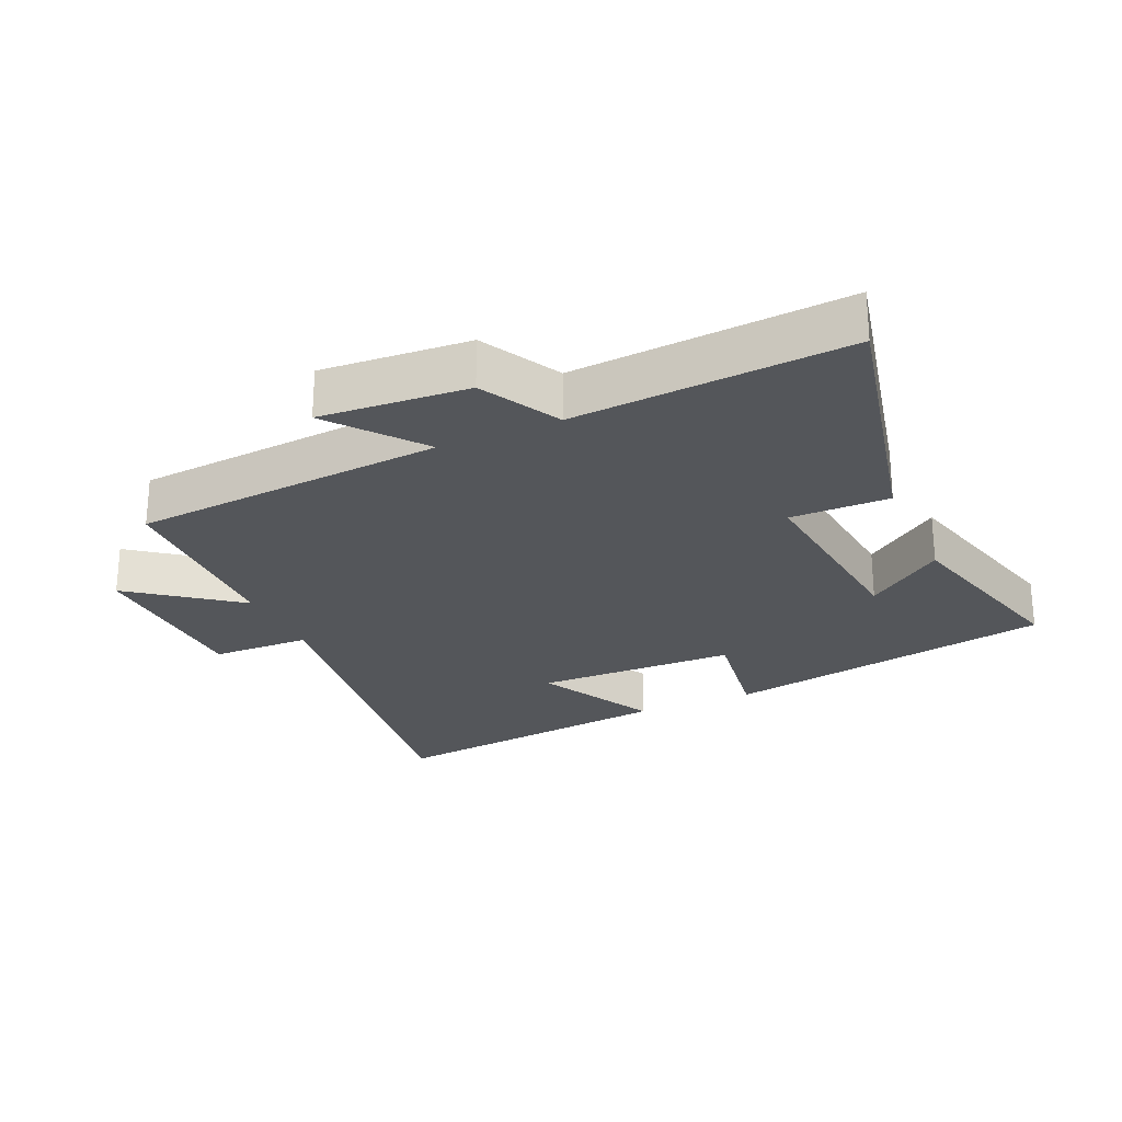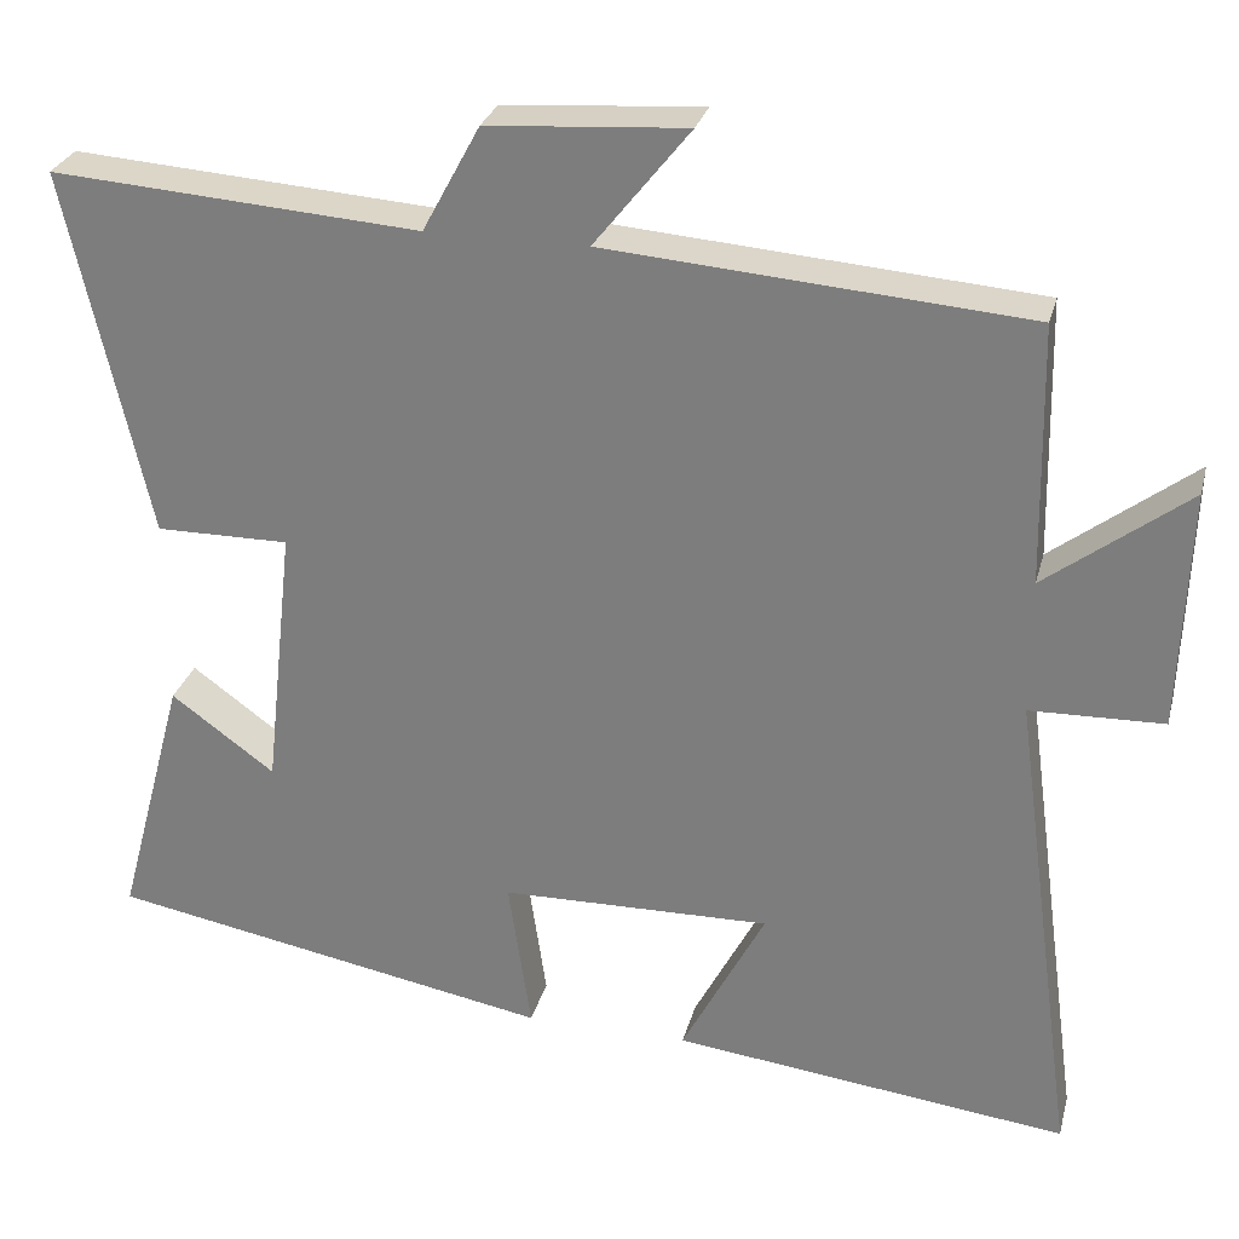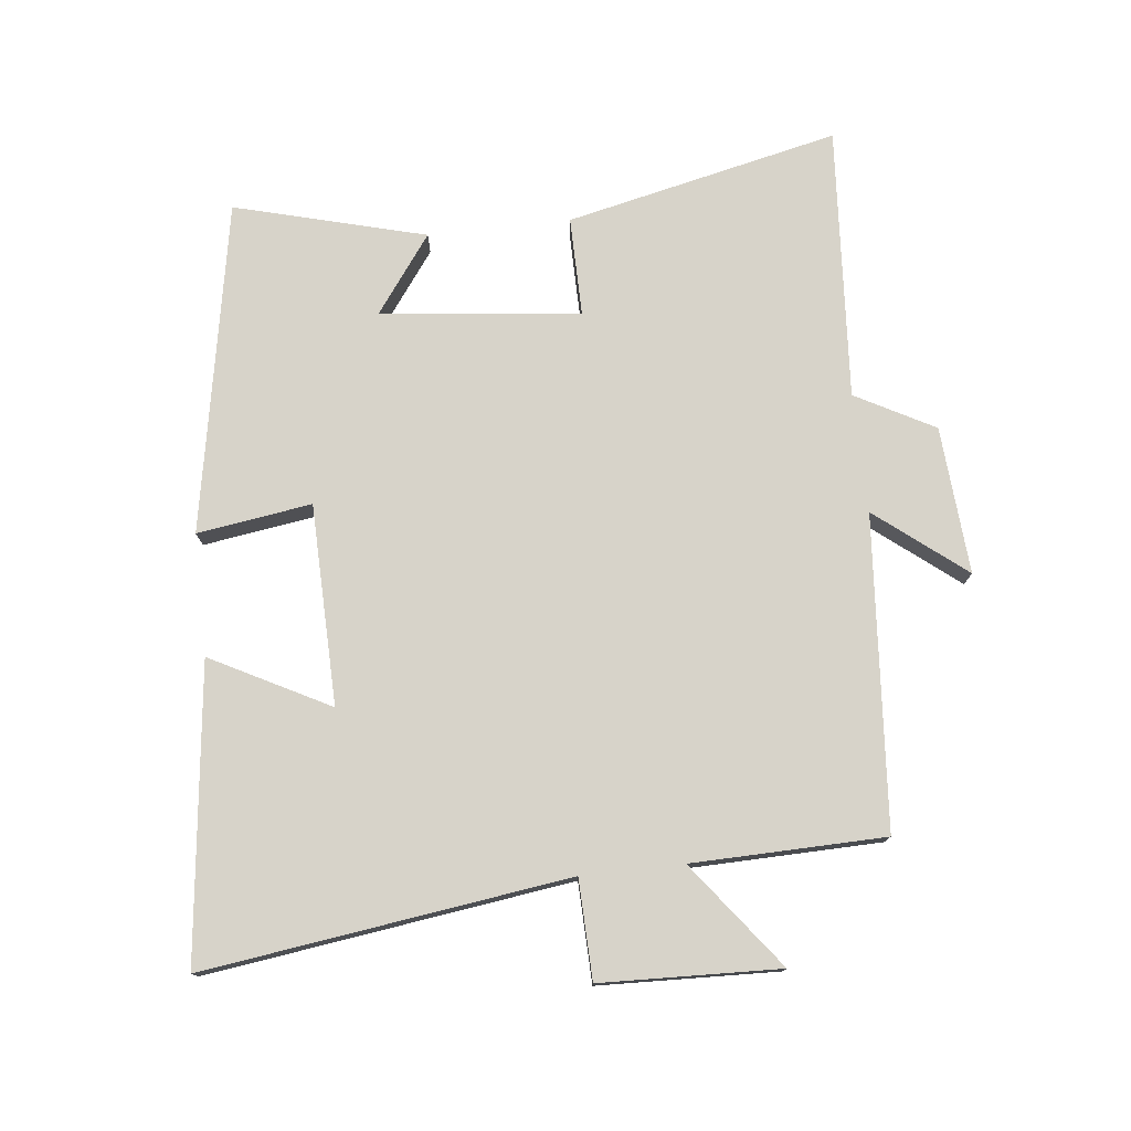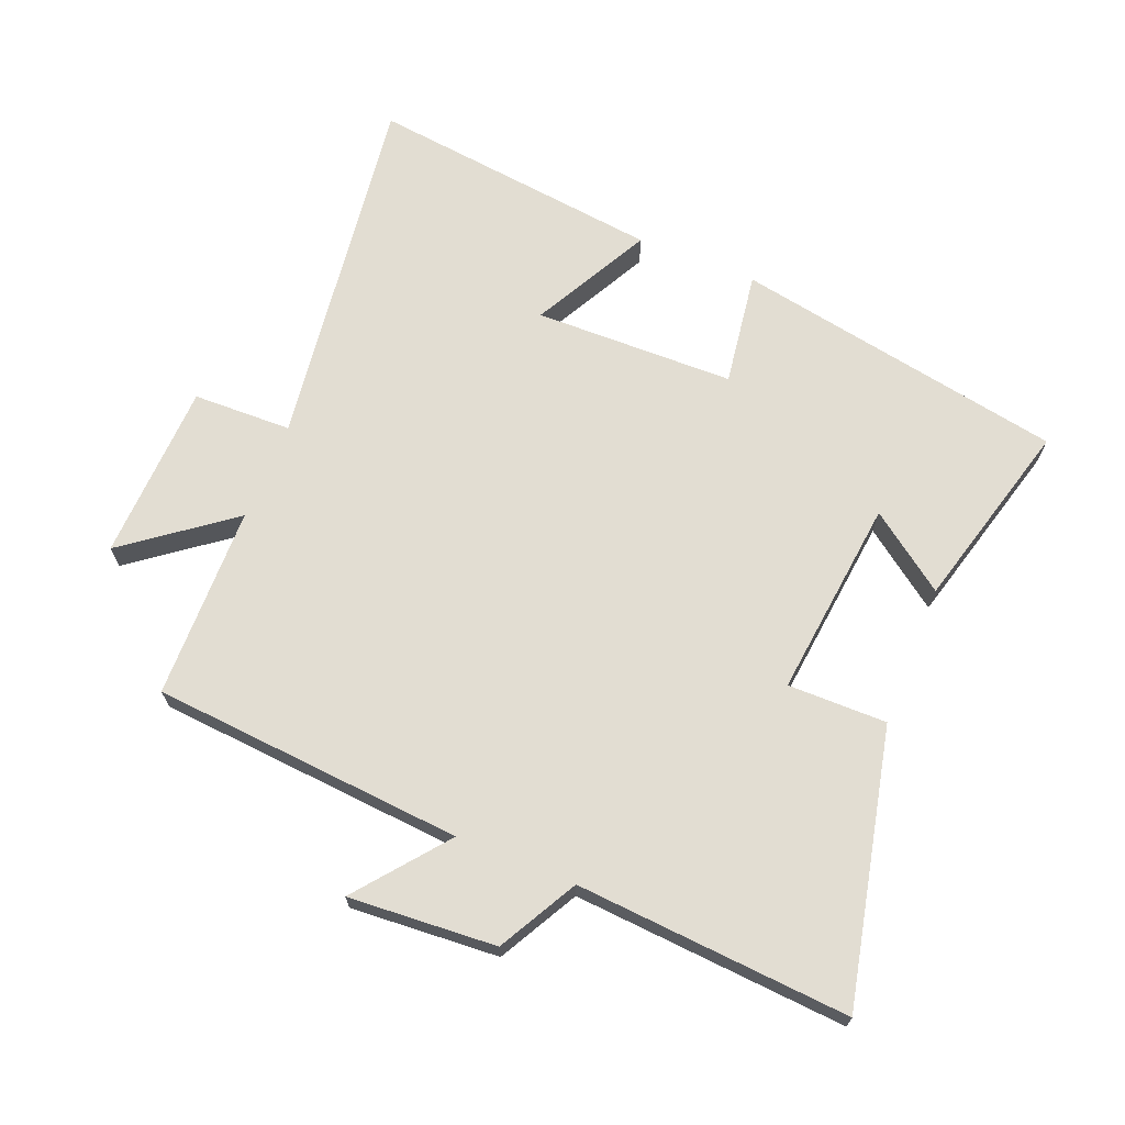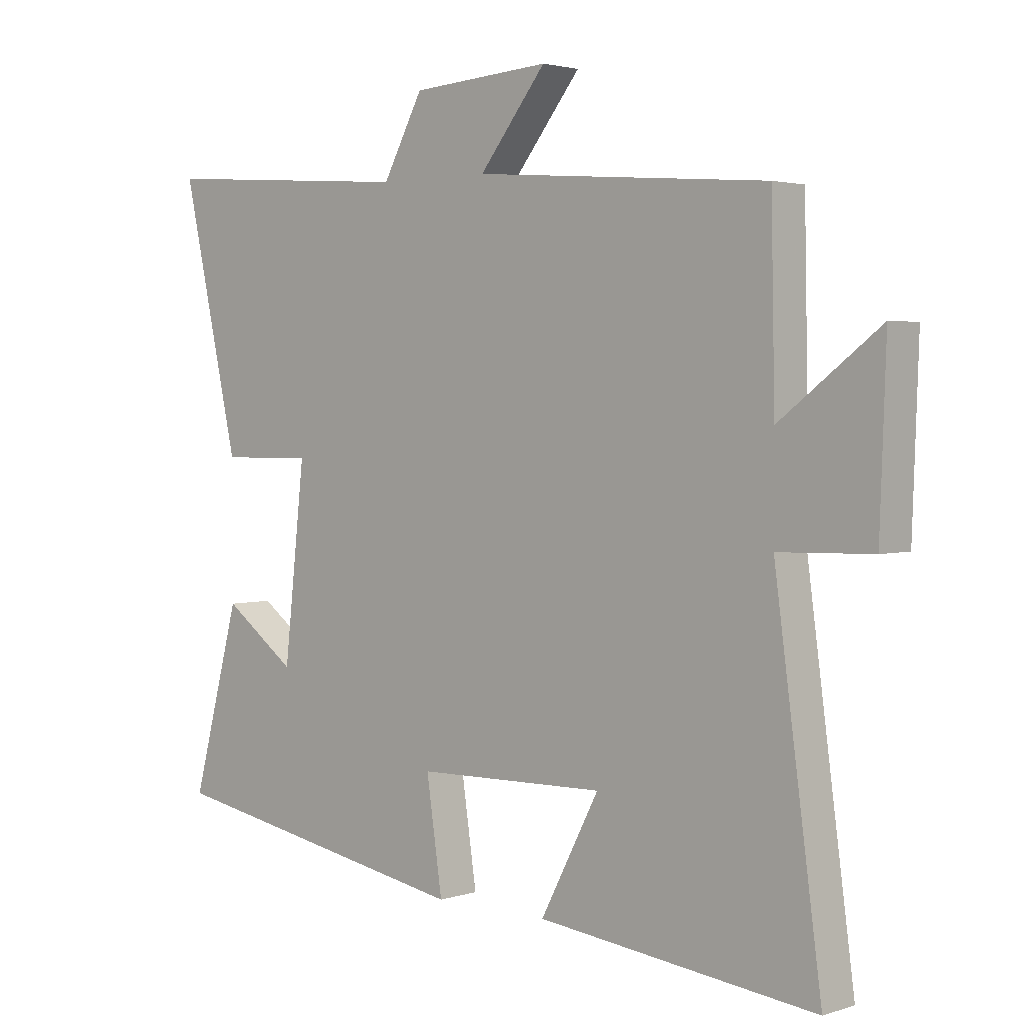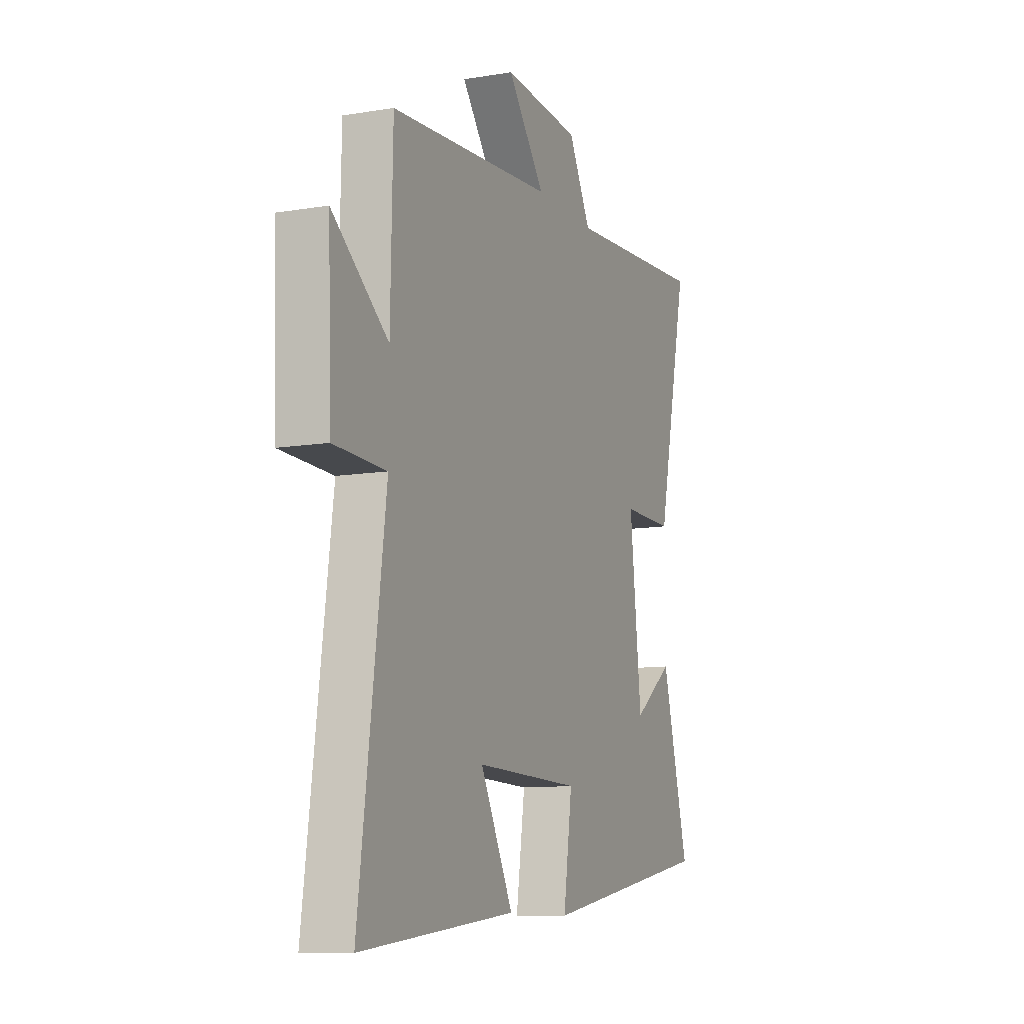
<metadata>
{"format":"obj","ext":"obj","renderer":"f3d","projection":"perspective","resolution":1024,"background":"white","views":[{"elev":-25.3,"azim":24.0,"up":"+Y"},{"elev":28.1,"azim":-166.0,"up":"+Z"},{"elev":76.4,"azim":-96.4,"up":"+Y"},{"elev":68.2,"azim":22.1,"up":"+Y"},{"elev":2.6,"azim":-137.8,"up":"+Z"},{"elev":-10.6,"azim":-67.4,"up":"+Z"}]}
</metadata>
<code>
v -0.576 0.07 -0.554
v -0.5 0.07 0.008
v -0.653 0.07 0.012
v -0.663 0.07 0.288
v -0.5 0.07 0.164
v -0.494 0.07 0.462
v -0.012 0.07 0.5
v -0.122 0.07 0.638
v 0.106 0.07 0.622
v 0.172 0.07 0.5
v 0.594 0.07 0.53
v 0.5 0.07 0.109
v 0.347 0.07 0.11
v 0.381 0.07 -0.198
v 0.5 0.07 -0.111
v 0.579 0.07 -0.406
v 0.067 0.07 -0.5
v 0.093 0.07 -0.323
v -0.217 0.07 -0.317
v -0.121 0.07 -0.5
v -0.576 0 -0.554
v -0.5 0 0.008
v -0.653 0 0.012
v -0.663 0 0.288
v -0.5 0 0.164
v -0.494 0 0.462
v -0.012 0 0.5
v -0.122 0 0.638
v 0.106 0 0.622
v 0.172 0 0.5
v 0.594 0 0.53
v 0.5 0 0.109
v 0.347 0 0.11
v 0.381 0 -0.198
v 0.5 0 -0.111
v 0.579 0 -0.406
v 0.067 0 -0.5
v 0.093 0 -0.323
v -0.217 0 -0.317
v -0.121 0 -0.5
f 19 20 1 2
f 18 19 2
f 16 17 18
f 16 18 2
f 14 15 16
f 14 16 2
f 13 14 2
f 10 11 12 13
f 9 10 13
f 8 9 13
f 7 8 13
f 7 13 2
f 6 7 2
f 5 6 2
f 2 3 4 5
f 22 21 40 39
f 22 39 38
f 38 37 36
f 22 38 36
f 36 35 34
f 22 36 34
f 22 34 33
f 33 32 31 30
f 33 30 29
f 33 29 28
f 33 28 27
f 22 33 27
f 22 27 26
f 22 26 25
f 25 24 23 22
f 1 21 22 2
f 2 22 23 3
f 3 23 24 4
f 4 24 25 5
f 5 25 26 6
f 6 26 27 7
f 7 27 28 8
f 8 28 29 9
f 9 29 30 10
f 10 30 31 11
f 11 31 32 12
f 12 32 33 13
f 13 33 34 14
f 14 34 35 15
f 15 35 36 16
f 16 36 37 17
f 17 37 38 18
f 18 38 39 19
f 19 39 40 20
f 20 40 21 1

</code>
